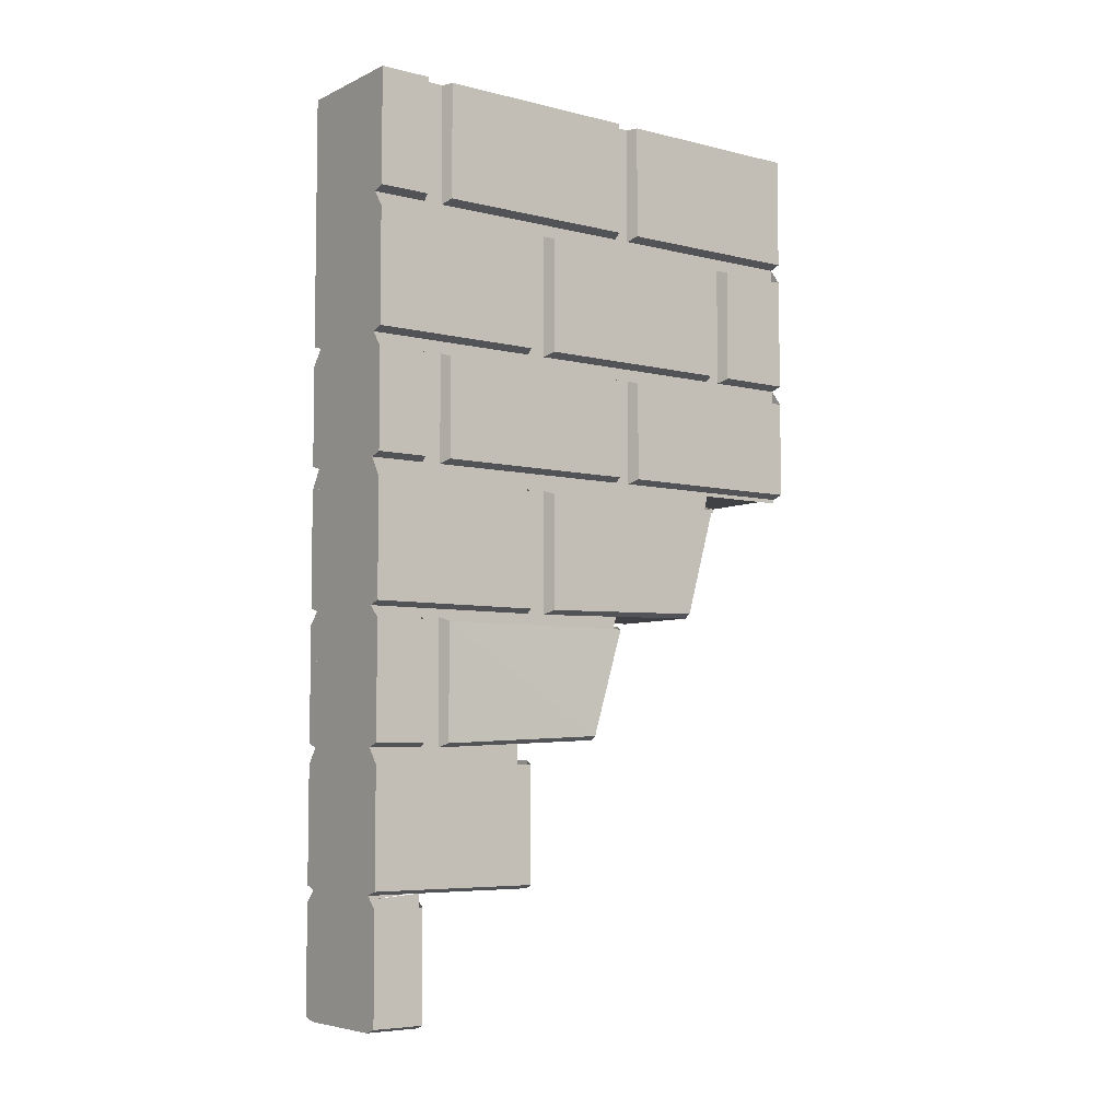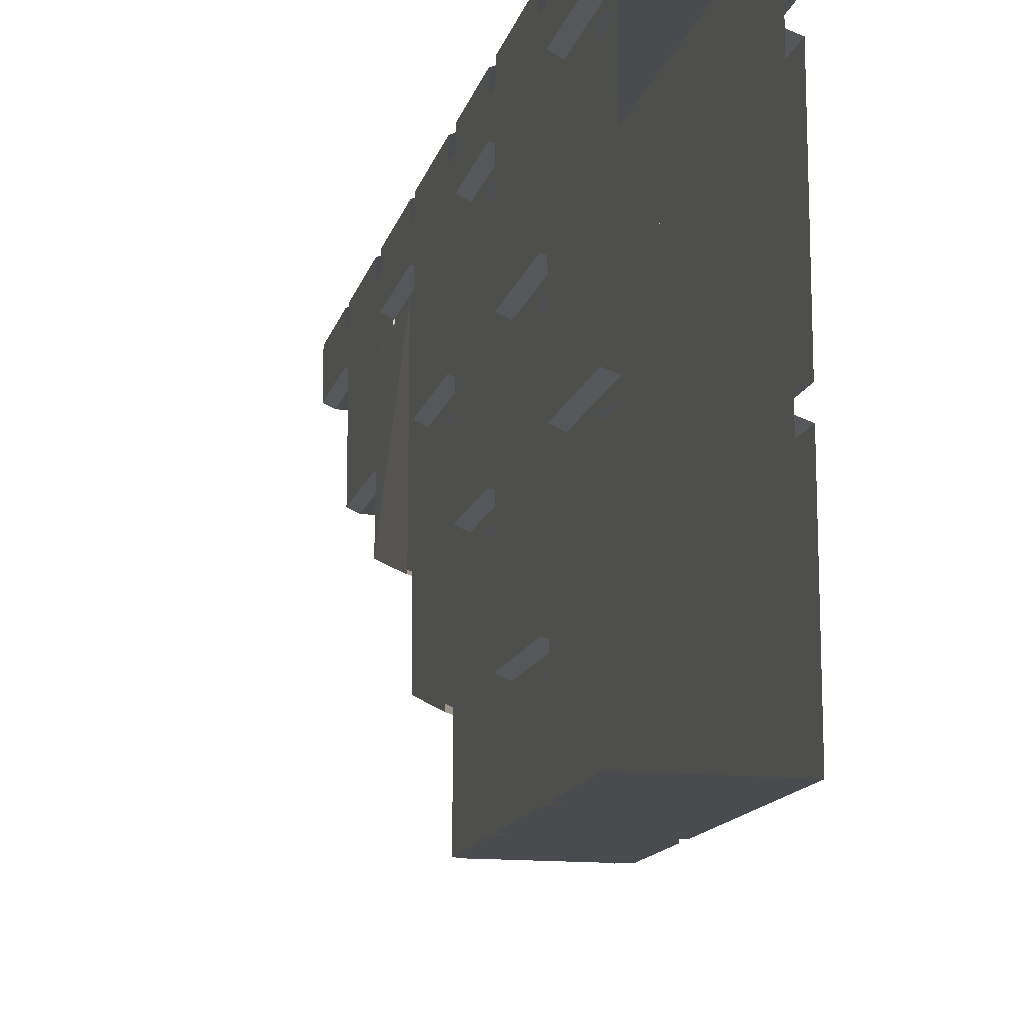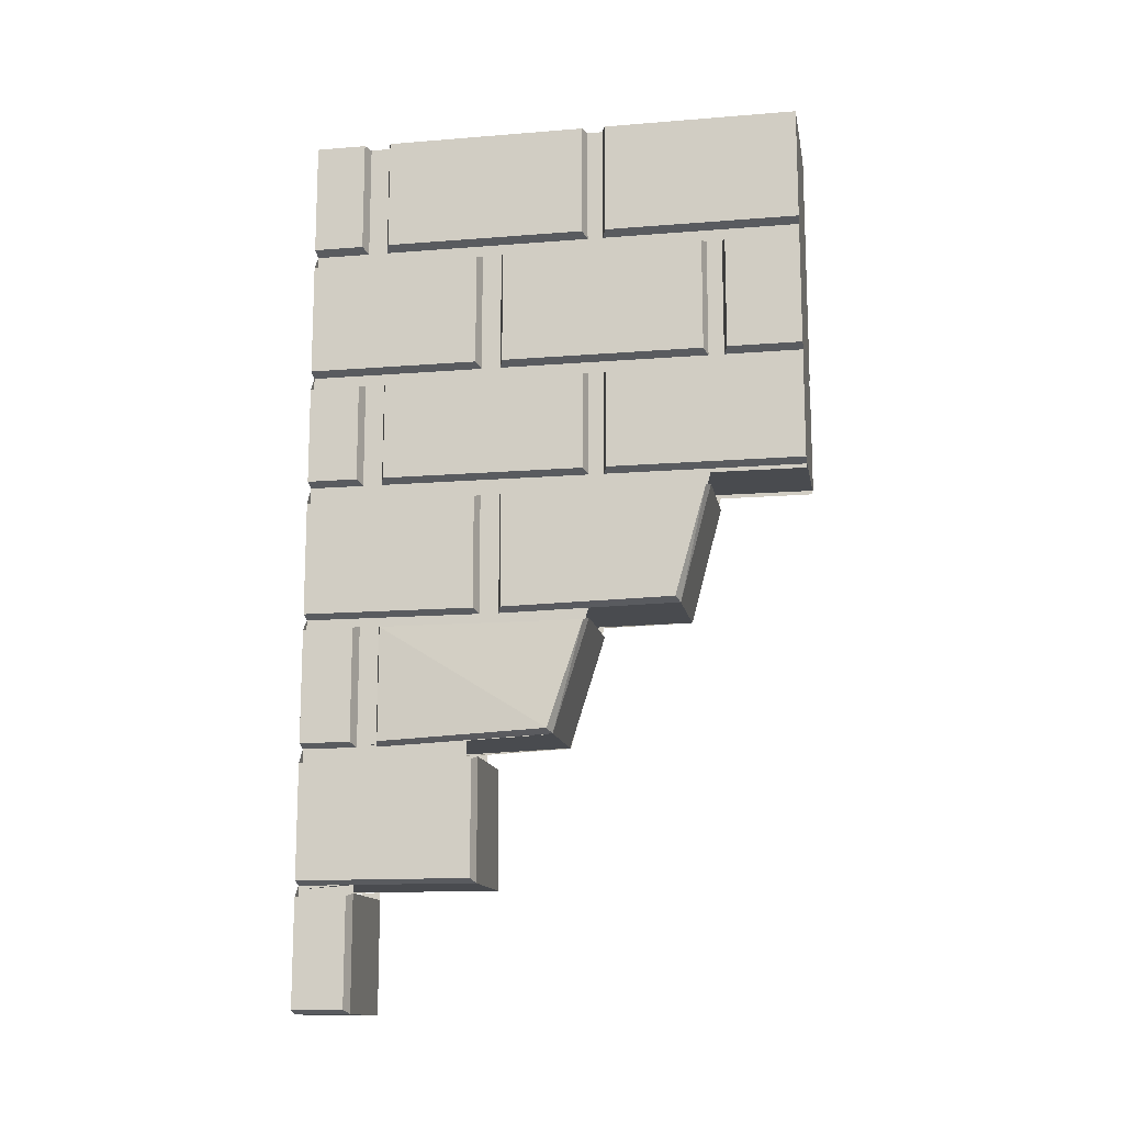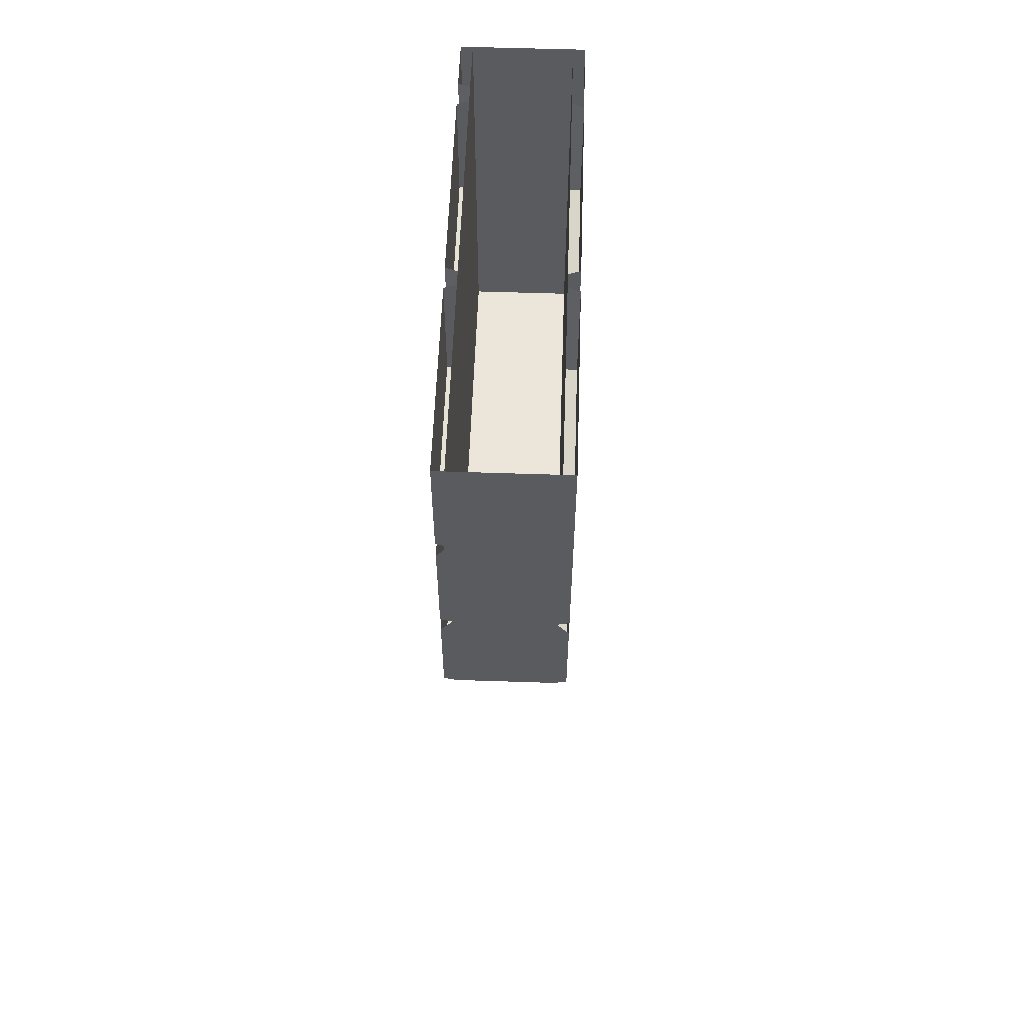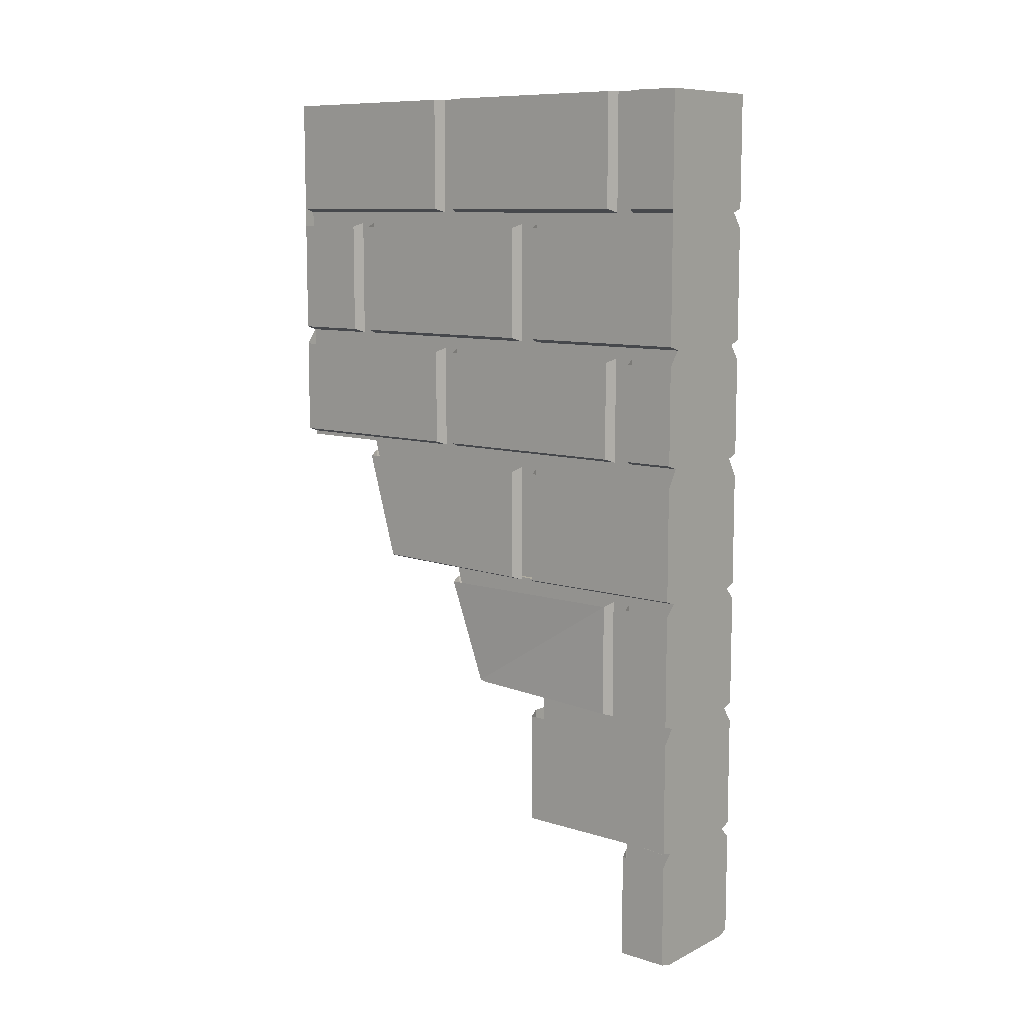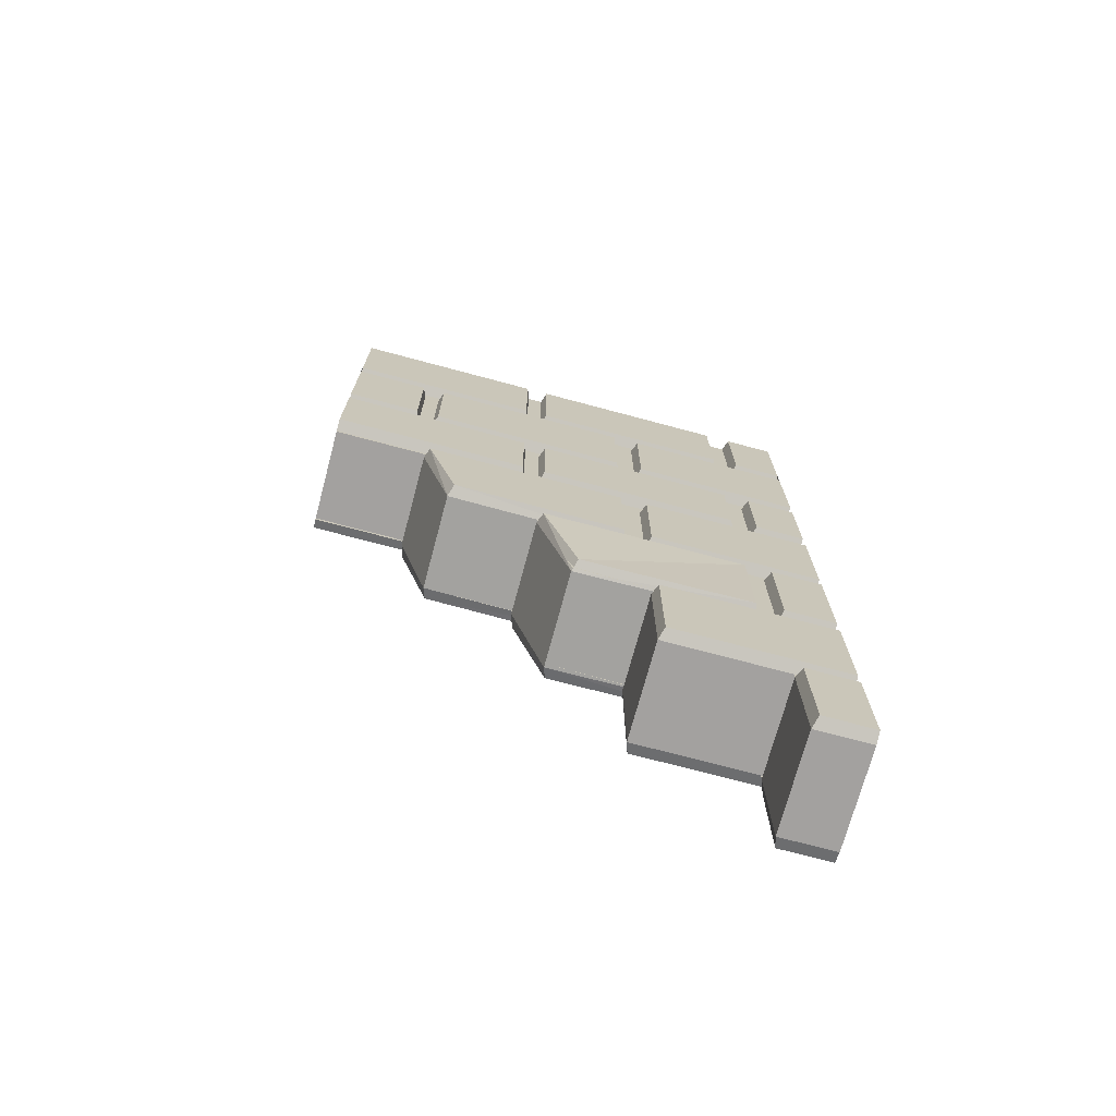
<metadata>
{"format":"obj","ext":"obj","renderer":"f3d","projection":"perspective","resolution":1024,"background":"white","views":[{"elev":-5.9,"azim":53.3,"up":"+Y"},{"elev":-14.1,"azim":166.4,"up":"+Z"},{"elev":-13.8,"azim":100.2,"up":"+Y"},{"elev":57.0,"azim":-178.0,"up":"+Y"},{"elev":9.6,"azim":-50.9,"up":"+Y"},{"elev":-72.3,"azim":-105.0,"up":"+Y"}]}
</metadata>
<code>
v -0.2734 -1.008 0.5
v -0.2734 -0.9922 -0.2422
v -0.2734 -0.7422 -0.3125
v -0.2734 -0.7422 0.5
v -0.4688 -0.7422 0.5
v -0.4688 -0.7422 -0.3125
v -0.4688 -1.008 0.5
v -0.4688 -0.9922 -0.2422
v -0.25 -1.523 0.1562
v -0.25 -1.297 0.1562
v -0.25 -1.297 0.5
v -0.25 -1.523 0.5
v -0.2734 -1.531 0.1484
v -0.2734 -1.289 0.1484
v -0.25 -1.031 0.3438
v -0.25 -1.258 0.3438
v -0.2422 -1.242 0.007812
v -0.25 -1.031 -0.0625
v -0.2656 -1.25 0
v -0.2734 -1.023 -0.07031
v -0.4609 -1.25 0
v -0.4688 -1.023 -0.07031
v -0.4922 -1.031 -0.0625
v -0.4844 -1.242 0.007812
v -0.4922 -1.031 0.3438
v -0.4922 -1.258 0.3438
v -0.4688 -1.266 0.3516
v -0.4688 -1.023 0.3516
v -0.25 -1.031 0.5
v -0.25 -1.258 0.5
v -0.25 -1.258 0.3984
v -0.25 -1.031 0.3984
v -0.2734 -1.023 0.3906
v -0.2734 -1.266 0.3906
v -0.2734 -1.266 0.5
v -0.4688 -1.266 0.5
v -0.2734 -1.531 0.5
v -0.25 -0.7734 0.1016
v -0.25 -1 0.1016
v -0.25 -0.9922 -0.2422
v -0.25 -0.7734 -0.3047
v -0.2734 -1 -0.25
v -0.2734 -0.7656 -0.3125
v -0.4688 -1 -0.25
v -0.4688 -0.7656 -0.3125
v -0.4922 -0.7734 -0.3047
v -0.4922 -0.9922 -0.2422
v -0.4922 -0.7734 0.1016
v -0.4922 -1 0.1016
v -0.4688 -1.008 0.1094
v -0.4688 -0.7656 0.1094
v -0.25 -0.7734 0.5
v -0.25 -1 0.5
v -0.25 -1 0.1562
v -0.25 -0.7734 0.1562
v -0.2734 -1.008 0.1484
v -0.2734 -0.7656 0.1484
v -0.25 -0.7266 -0.5
v -0.25 -0.5312 -0.5
v -0.25 -0.5312 -0.1094
v -0.25 -0.7266 -0.1094
v -0.2734 -0.7344 -0.5
v -0.2734 -0.5 -0.5
v -0.4688 -0.7344 -0.5
v -0.4688 -0.5 -0.5
v -0.2734 -0.2344 -0.5
v -0.25 -0.2656 -0.5
v -0.25 -0.4922 -0.5
v -0.25 -0.4922 -0.3516
v -0.2734 -0.5 -0.3438
v -0.25 -0.2656 -0.3516
v -0.2734 -0.2578 -0.3438
v -0.25 -0.5312 0.3438
v -0.25 -0.7266 0.3438
v -0.25 -0.7266 -0.0625
v -0.25 -0.5312 -0.0625
v -0.2734 -0.5234 -0.07031
v -0.2734 -0.7344 -0.07031
v -0.2734 -0.7344 0.3516
v -0.2734 -0.5234 0.3516
v -0.25 -0.5312 0.5
v -0.25 -0.7266 0.5
v -0.25 -0.7266 0.3984
v -0.25 -0.5312 0.3984
v -0.2734 -0.7344 0.3906
v -0.2734 -0.5234 0.3906
v -0.25 -0.2656 0.1562
v -0.25 -0.2656 0.5
v -0.25 -0.4922 0.5
v -0.25 -0.4922 0.1562
v -0.2734 -0.5 0.1484
v -0.2734 -0.2578 0.1484
v -0.25 -0.2656 0.1016
v -0.25 -0.4922 0.1016
v -0.25 -0.4922 -0.3047
v -0.25 -0.2656 -0.3047
v -0.2734 -0.2578 -0.3125
v -0.2734 -0.5 -0.3125
v -0.2734 -0.5 0.1094
v -0.2734 -0.2578 0.1094
v -0.25 0 -0.5
v -0.25 0 -0.1094
v -0.25 -0.2266 -0.1094
v -0.25 -0.2266 -0.5
v -0.2734 0 -0.5
v -0.4688 -0.2344 -0.5
v -0.4688 0 -0.5
v -0.4922 0 -0.5
v -0.4922 -0.2266 -0.5
v -0.4922 -0.2266 -0.1094
v -0.4922 0 -0.1094
v -0.4688 0 -0.1016
v -0.4688 -0.2344 -0.1016
v -0.25 0 0.3438
v -0.25 -0.2266 0.3438
v -0.25 -0.2266 -0.0625
v -0.25 0 -0.0625
v -0.2734 0 -0.07031
v -0.2734 -0.2344 -0.07031
v -0.2734 -0.2344 0.3516
v -0.2734 0 0.3516
v -0.25 -0.2266 0.5
v -0.25 -0.2266 0.3984
v -0.25 0 0.3984
v -0.25 0 0.5
v -0.2734 -0.2344 0.5
v -0.2734 -0.2344 0.3906
v -0.2734 0 0.3906
v -0.25 -1.766 0.5
v -0.25 -1.766 0.3984
v -0.25 -1.555 0.3984
v -0.25 -1.555 0.5
v -0.2734 -1.773 0.5
v -0.2734 -1.773 0.3906
v -0.2734 -1.547 0.3906
v -0.2734 -0.5 0.5
v -0.2734 -0.2344 -0.1016
v -0.2734 0 -0.1016
v -0.2734 -0.7344 0.5
v -0.4688 -0.5 0.5
v -0.4688 -0.7344 0.5
v -0.2734 -0.7656 0.1094
v -0.2734 -1.008 0.1094
v -0.2734 -1.266 0.3516
v -0.2734 -0.5234 -0.1016
v -0.2734 -0.7344 -0.1016
v -0.4688 -1.531 0.5
v -0.4688 -1.531 0.1484
v -0.4688 -1.289 0.1484
v -0.4922 -1.523 0.1562
v -0.4922 -1.297 0.1562
v -0.4922 -1.297 0.5
v -0.4922 -1.523 0.5
v -0.2734 -1.023 0.3516
v -0.4922 -1.258 0.3984
v -0.4922 -1.258 0.5
v -0.4922 -1.031 0.5
v -0.4922 -1.031 0.3984
v -0.4688 -1.023 0.3906
v -0.4688 -1.266 0.3906
v -0.4922 -1 0.1562
v -0.4922 -1 0.5
v -0.4922 -0.7734 0.5
v -0.4922 -0.7734 0.1562
v -0.4688 -1.008 0.1484
v -0.4922 -0.5312 -0.1094
v -0.4922 -0.5312 -0.5
v -0.4922 -0.7266 -0.5
v -0.4922 -0.7266 -0.1094
v -0.4688 -0.7344 -0.1016
v -0.4688 -0.5234 -0.1016
v -0.4922 -0.7266 -0.0625
v -0.4922 -0.7266 0.3438
v -0.4922 -0.5312 0.3438
v -0.4922 -0.5312 -0.0625
v -0.4688 -0.5234 -0.07031
v -0.4688 -0.7344 -0.07031
v -0.4688 -0.7344 0.3516
v -0.4688 -0.5234 0.3516
v -0.4922 -0.7266 0.3984
v -0.4922 -0.7266 0.5
v -0.4922 -0.5312 0.5
v -0.4922 -0.5312 0.3984
v -0.4688 -0.7344 0.3906
v -0.4922 -0.4922 0.5
v -0.4922 -0.2656 0.5
v -0.4922 -0.2656 0.1562
v -0.4922 -0.4922 0.1562
v -0.4922 -0.2266 0.5
v -0.4688 -0.2344 0.5
v -0.4688 0 0.5
v -0.4922 0 0.5
v -0.4922 0 0.3984
v -0.4922 -0.2266 0.3984
v -0.4688 -0.2344 0.3906
v -0.4922 -0.4922 -0.3047
v -0.4922 -0.4922 0.1016
v -0.4922 -0.2656 0.1016
v -0.4922 -0.2656 -0.3047
v -0.4688 -0.2578 -0.3125
v -0.4688 -0.5 -0.3125
v -0.4688 -0.5 0.1094
v -0.4688 -0.2578 0.1094
v -0.4922 -0.4922 -0.5
v -0.4922 -0.4922 -0.3516
v -0.4922 -0.2656 -0.3516
v -0.4922 -0.2656 -0.5
v -0.4922 -0.2266 -0.0625
v -0.4922 -0.2266 0.3438
v -0.4922 0 0.3438
v -0.4922 0 -0.0625
v -0.4688 0 -0.07031
v -0.4688 -0.2344 -0.07031
v -0.4688 -0.2344 0.3516
v -0.4688 0 0.3516
v -0.4922 -1.555 0.3984
v -0.4922 -1.766 0.3984
v -0.4922 -1.766 0.5
v -0.4922 -1.555 0.5
v -0.4688 -1.773 0.5
v -0.4688 -1.773 0.3906
v -0.4688 -1.547 0.3906
v -0.4688 -0.5 0.1484
v -0.4688 -0.2578 0.1484
v -0.4688 -0.7656 0.1484
v -0.4688 -0.5 -0.3438
v -0.4688 -0.5234 0.3906
v -0.4688 0 0.3906
v -0.4688 -0.2578 -0.3438
v -0.2734 0 0.5
v -0.2734 -0.7422 -0.5
v -0.4688 -0.7422 -0.5
v -0.2734 -1.273 0.5
v -0.2734 -1.25 0
v -0.2734 -1 -0.07031
v -0.4688 -1 -0.07031
v -0.4688 -1.273 0.5
v -0.4688 -1.25 0
v -0.2734 -1.539 0.5
v -0.2734 -1.508 0.1641
v -0.2734 -1.258 0.1719
v -0.4688 -1.258 0.1719
v -0.4688 -1.539 0.5
v -0.4688 -1.508 0.1641
v -0.2734 -1.773 0.3984
v -0.2734 -1.531 0.3906
v -0.4688 -1.531 0.3906
v -0.4688 -1.773 0.3984
f 1 2 3
f 1 3 4
f 5 6 7
f 7 6 8
f 9 12 13
f 9 13 14
f 9 14 10
f 18 17 19
f 18 19 20
f 20 19 21
f 20 21 22
f 22 21 23
f 23 21 24
f 25 26 27
f 25 27 28
f 32 31 33
f 33 31 34
f 34 31 30
f 34 30 35
f 35 30 1
f 35 1 7
f 35 7 36
f 35 36 37
f 35 37 12
f 35 12 11
f 41 40 42
f 41 42 43
f 43 42 44
f 43 44 45
f 45 44 46
f 46 44 47
f 48 49 50
f 48 50 51
f 55 54 56
f 55 56 57
f 58 61 62
f 58 62 59
f 59 62 63
f 63 62 64
f 63 64 65
f 63 65 66
f 63 66 67
f 63 67 68
f 63 68 69
f 63 69 70
f 70 69 71
f 70 71 72
f 76 75 77
f 77 75 78
f 78 75 74
f 78 74 79
f 79 74 80
f 80 74 73
f 84 83 85
f 84 85 86
f 87 90 91
f 87 91 92
f 96 95 97
f 97 95 98
f 98 95 99
f 99 95 94
f 99 94 93
f 99 93 100
f 101 104 105
f 105 104 66
f 105 66 106
f 105 106 107
f 107 106 108
f 108 106 109
f 111 110 112
f 112 110 113
f 113 110 109
f 113 109 106
f 117 116 118
f 118 116 119
f 119 116 115
f 119 115 120
f 120 115 121
f 121 115 114
f 122 125 126
f 122 126 127
f 122 127 123
f 123 127 124
f 124 127 128
f 129 130 131
f 129 131 132
f 129 132 133
f 129 133 134
f 129 134 130
f 130 134 135
f 130 135 131
f 90 89 136
f 90 136 91
f 104 103 137
f 104 137 66
f 103 102 138
f 103 138 137
f 85 83 82
f 85 82 139
f 139 82 136
f 139 136 140
f 139 140 141
f 139 141 1
f 139 1 53
f 139 53 52
f 38 142 143
f 38 143 39
f 39 143 40
f 40 143 42
f 56 54 53
f 56 53 1
f 16 144 19
f 16 19 17
f 60 145 146
f 60 146 61
f 61 146 62
f 12 37 13
f 13 37 147
f 13 147 148
f 13 148 14
f 14 148 149
f 149 148 150
f 149 150 151
f 152 153 147
f 152 147 36
f 36 147 37
f 37 147 133
f 37 133 132
f 144 16 15
f 144 15 154
f 155 158 159
f 155 159 160
f 155 160 156
f 156 160 36
f 156 36 157
f 157 36 7
f 161 164 165
f 161 165 162
f 162 165 7
f 162 7 163
f 163 7 141
f 141 7 1
f 1 7 42
f 42 7 44
f 166 169 170
f 166 170 171
f 172 175 176
f 172 176 177
f 172 177 173
f 173 177 178
f 173 178 179
f 173 179 174
f 180 183 184
f 180 184 181
f 181 184 141
f 181 141 182
f 182 141 140
f 185 188 140
f 185 140 189
f 189 140 190
f 189 190 191
f 189 191 192
f 189 194 195
f 189 195 190
f 196 199 200
f 196 200 201
f 196 201 202
f 196 202 197
f 197 202 198
f 198 202 203
f 208 211 212
f 208 212 213
f 208 213 209
f 209 213 214
f 209 214 215
f 209 215 210
f 216 217 218
f 216 218 219
f 219 218 147
f 147 218 220
f 147 220 133
f 133 220 134
f 134 220 221
f 134 221 135
f 135 221 222
f 222 221 217
f 222 217 216
f 223 140 188
f 223 188 187
f 223 187 224
f 50 49 47
f 50 47 44
f 164 225 165
f 21 27 26
f 21 26 24
f 169 168 64
f 169 64 170
f 153 150 148
f 153 148 147
f 218 217 221
f 218 221 220
f 65 226 205
f 65 205 204
f 65 204 106
f 65 106 66
f 183 227 184
f 193 228 195
f 193 195 194
f 226 229 206
f 226 206 205
f 126 125 230
f 126 230 191
f 126 191 190
f 126 190 136
f 126 136 89
f 126 89 88
f 136 190 140
f 82 81 136
f 30 29 1
f 204 109 106
f 168 167 65
f 168 65 64
f 19 35 36
f 19 36 21
f 141 64 62
f 141 62 139
f 4 231 105
f 4 105 230
f 191 107 5
f 5 107 232
f 233 234 235
f 233 235 1
f 7 236 237
f 237 236 238
f 239 240 241
f 239 241 233
f 237 242 243
f 243 242 244
f 133 245 246
f 133 246 239
f 243 247 220
f 220 247 248
f 9 10 11
f 9 11 12
f 151 150 152
f 152 150 153
f 15 16 17
f 15 17 18
f 23 24 25
f 25 24 26
f 29 30 31
f 29 31 32
f 155 156 157
f 155 157 158
f 38 39 40
f 38 40 41
f 46 47 48
f 48 47 49
f 52 53 54
f 52 54 55
f 161 162 163
f 161 163 164
f 58 59 60
f 58 60 61
f 73 74 75
f 73 75 76
f 81 82 83
f 81 83 84
f 166 167 168
f 166 168 169
f 172 173 174
f 172 174 175
f 180 181 182
f 180 182 183
f 87 88 89
f 87 89 90
f 93 94 95
f 93 95 96
f 71 69 68
f 71 68 67
f 101 102 103
f 101 103 104
f 108 109 110
f 108 110 111
f 114 115 116
f 114 116 117
f 122 123 124
f 122 124 125
f 185 186 187
f 185 187 188
f 189 192 193
f 189 193 194
f 196 197 198
f 196 198 199
f 204 205 206
f 204 206 207
f 208 209 210
f 208 210 211

</code>
